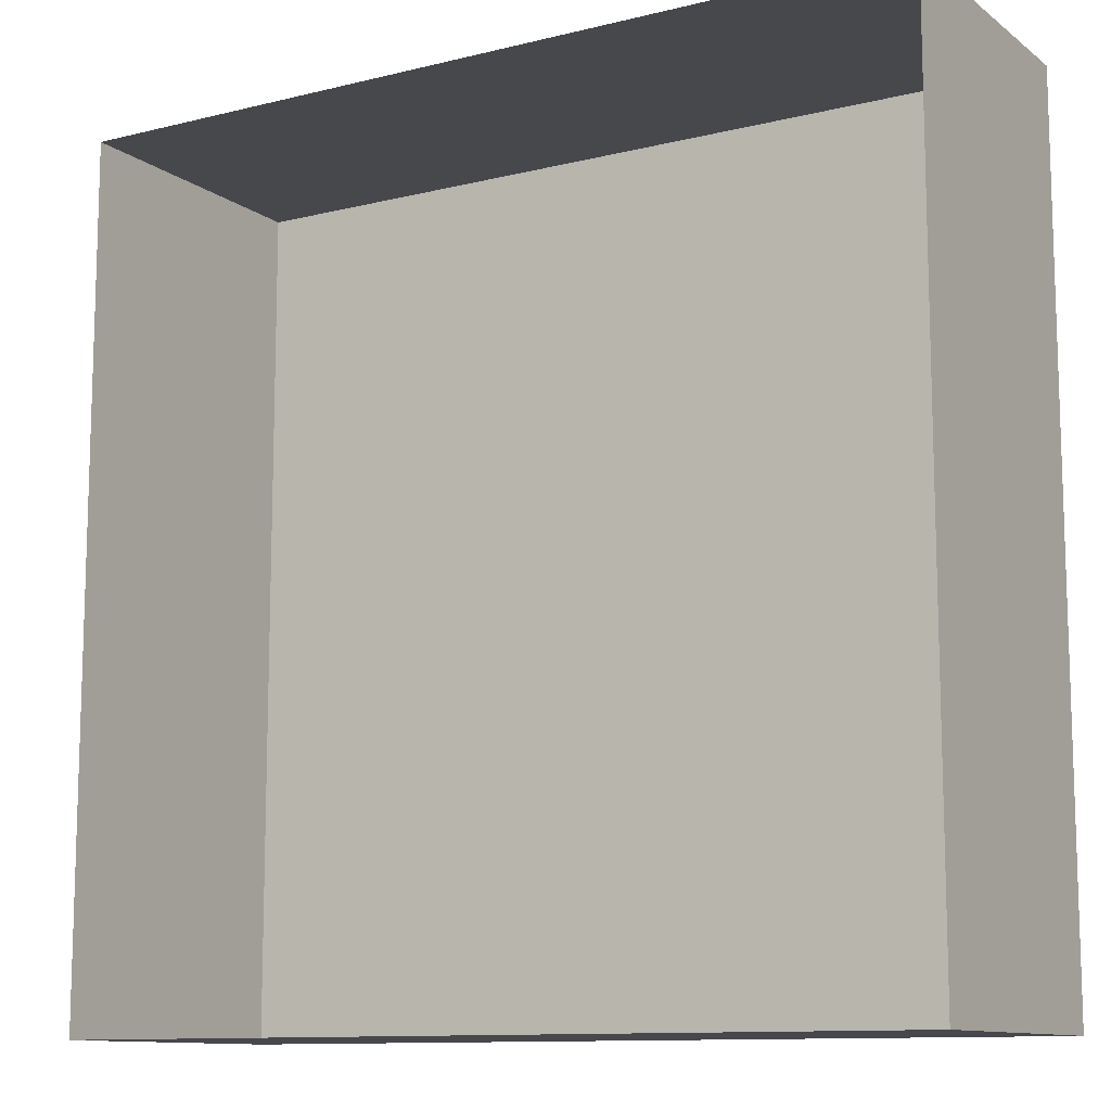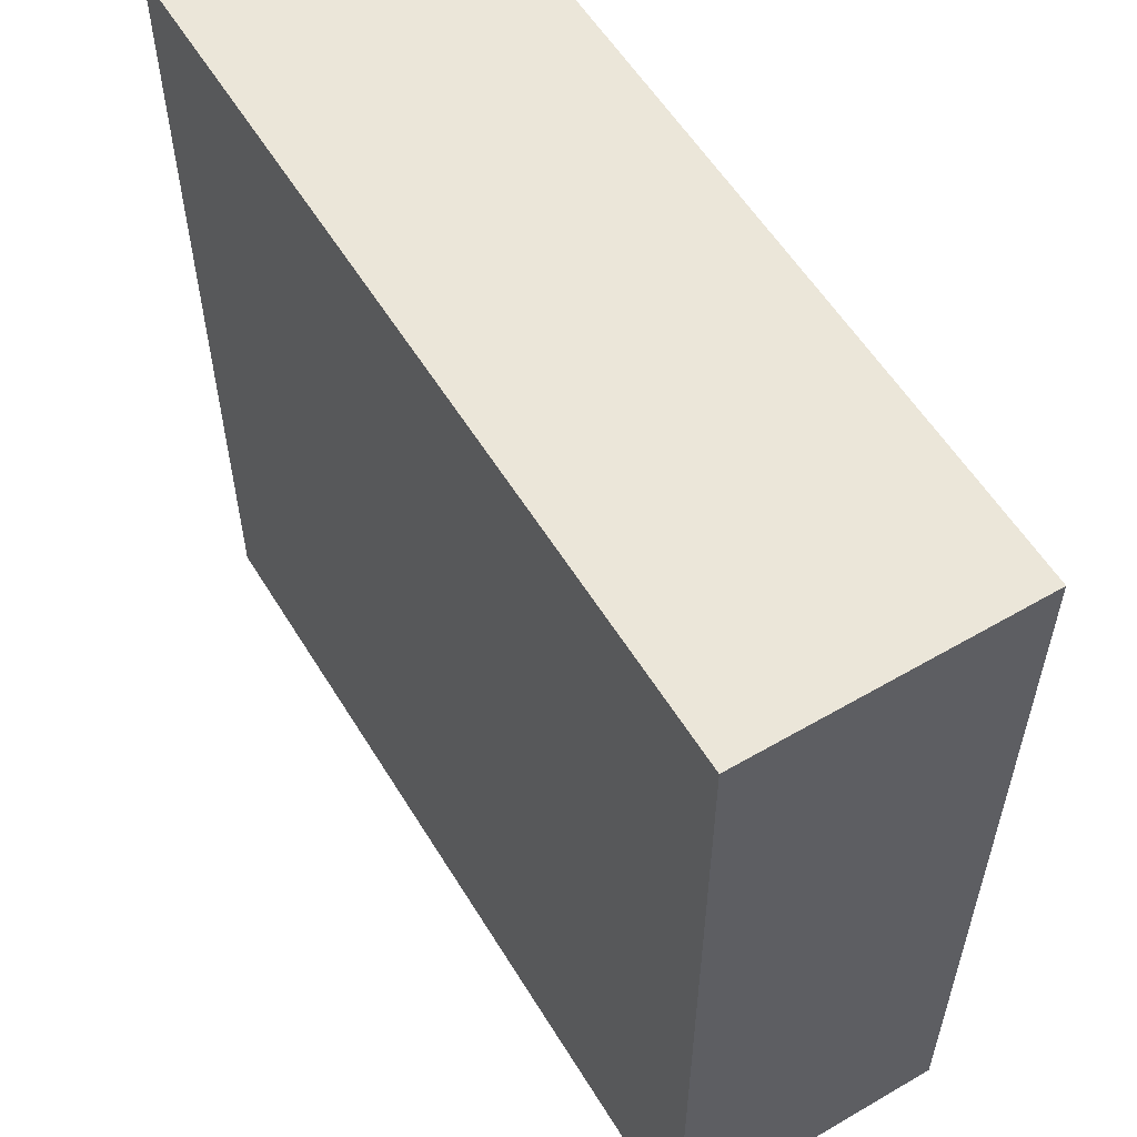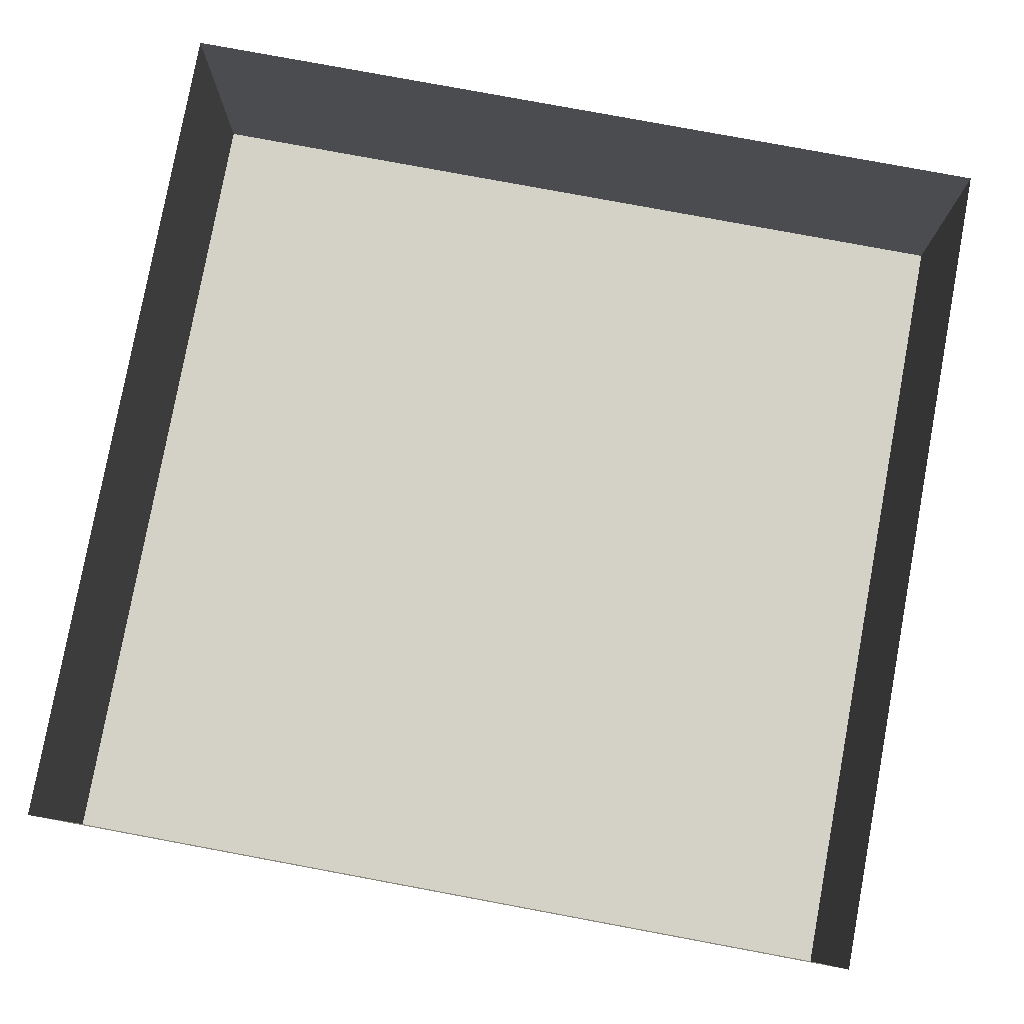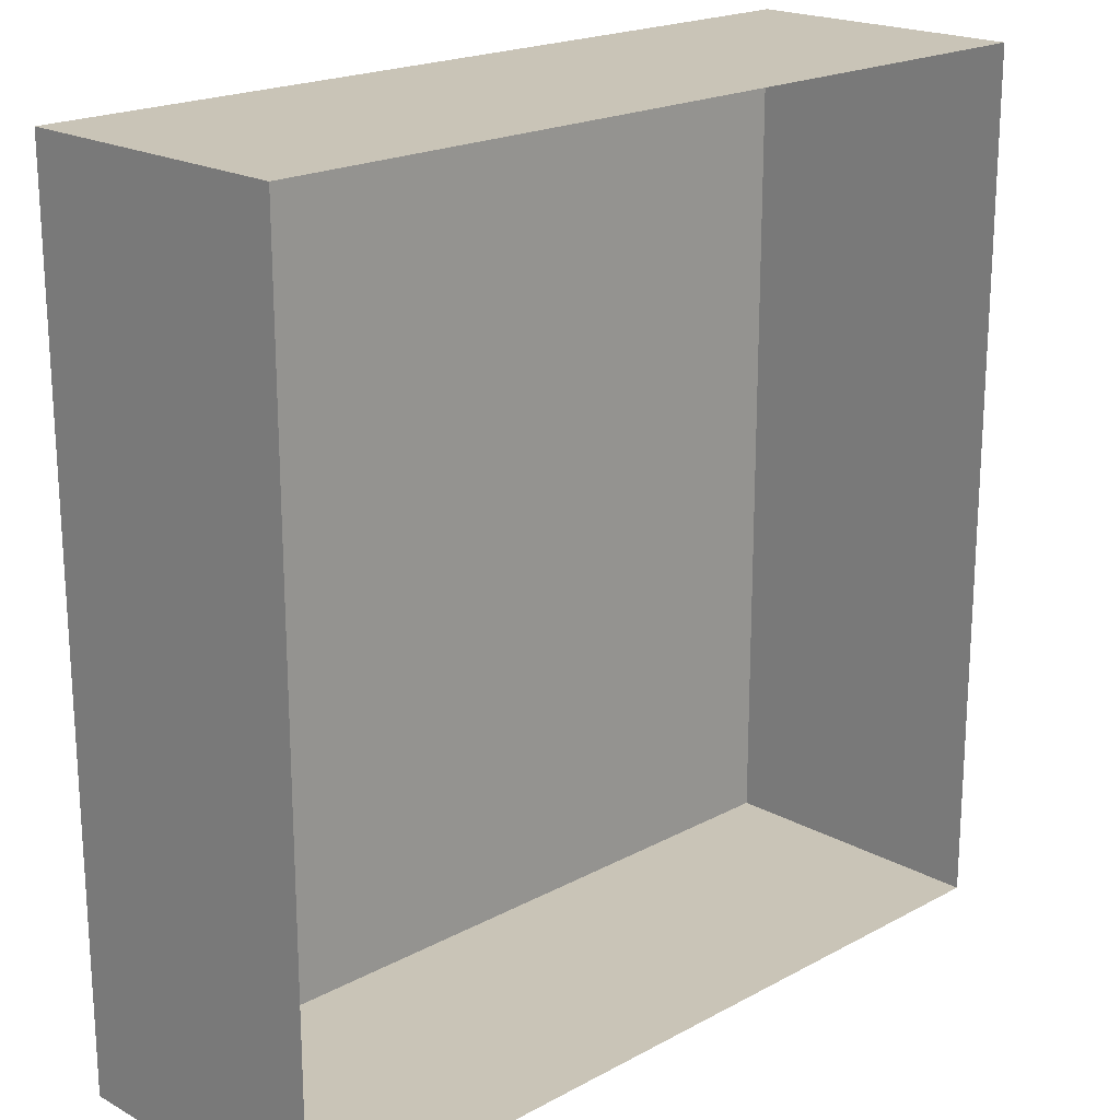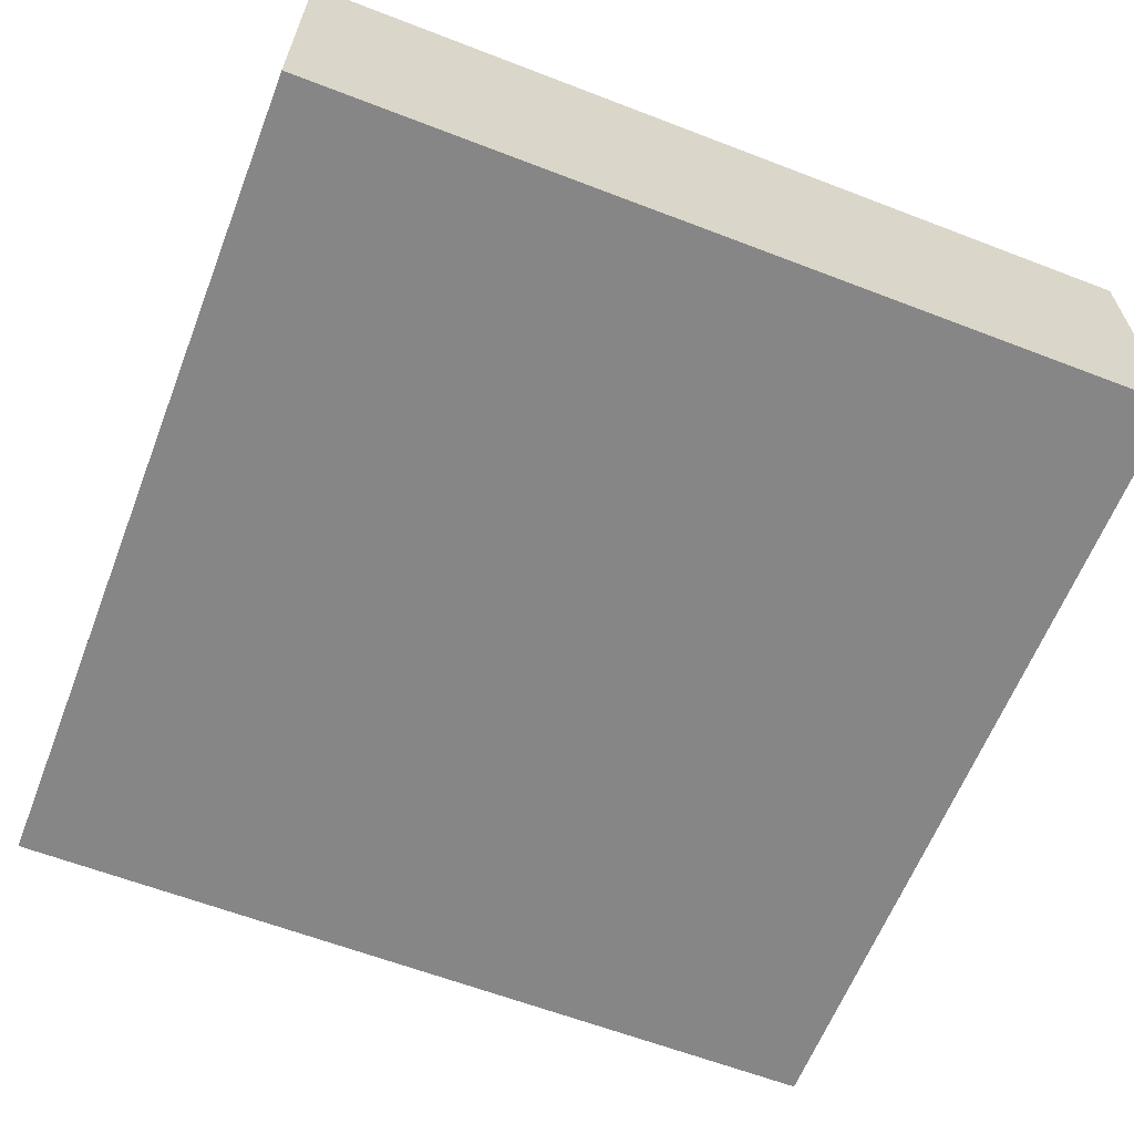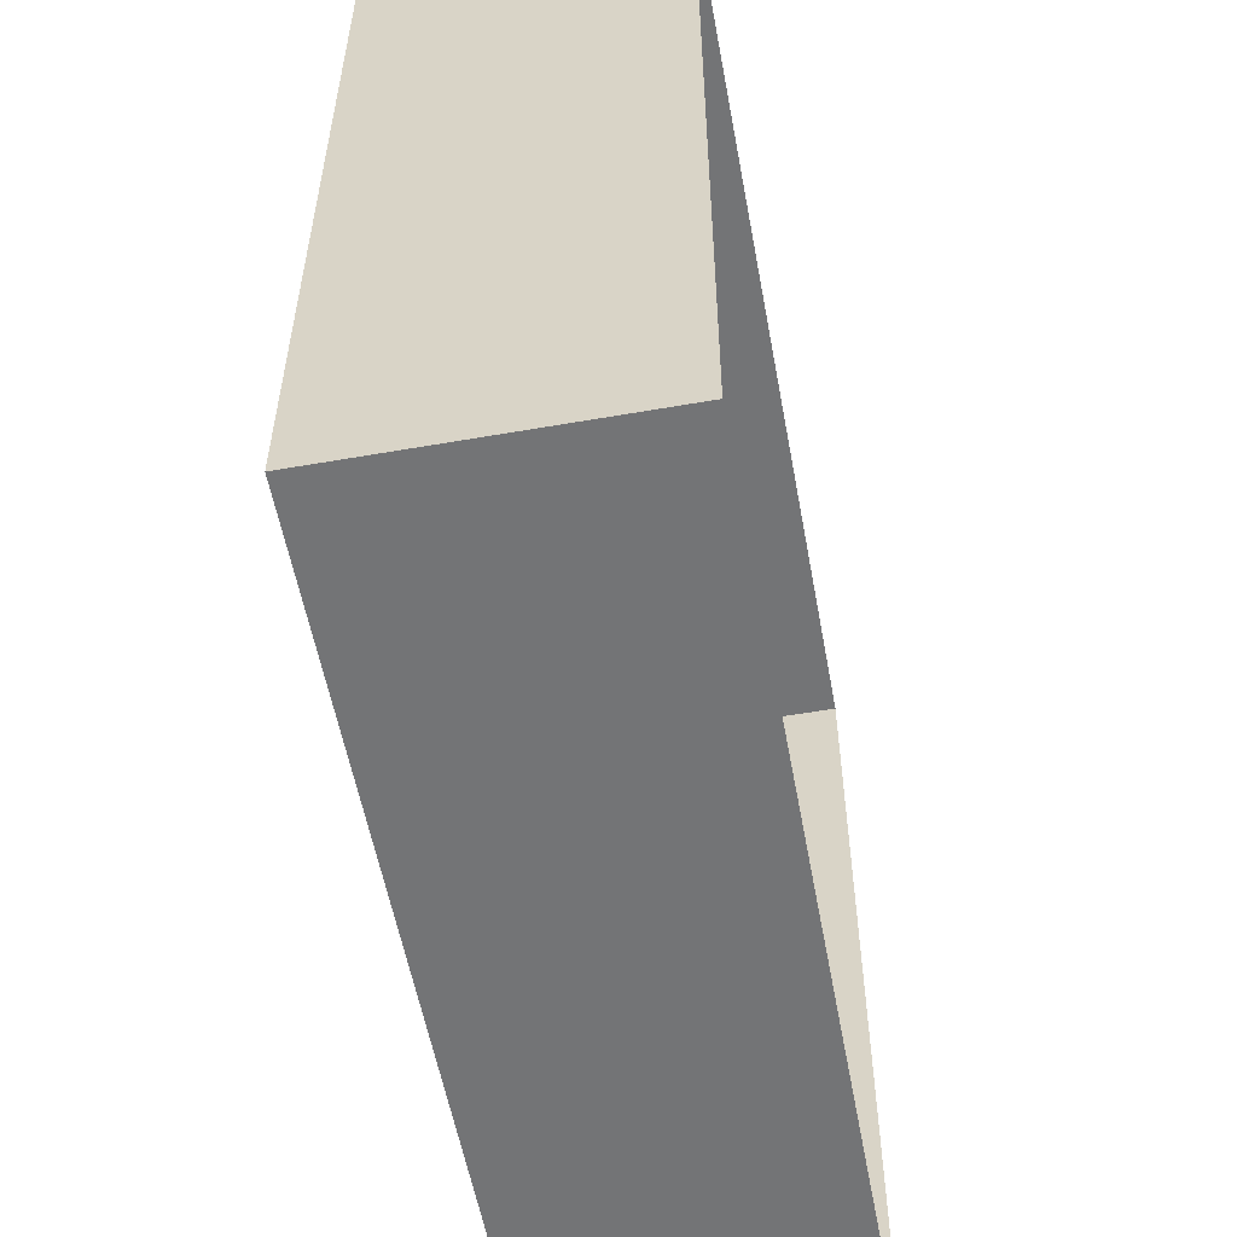
<metadata>
{"format":"obj","ext":"obj","renderer":"f3d","projection":"perspective","resolution":1024,"background":"white","views":[{"elev":-11.3,"azim":31.0,"up":"+Y"},{"elev":57.0,"azim":-121.2,"up":"+Y"},{"elev":79.8,"azim":-79.5,"up":"+Z"},{"elev":20.0,"azim":-44.8,"up":"+Y"},{"elev":-62.2,"azim":-21.3,"up":"+Z"},{"elev":-56.2,"azim":-79.6,"up":"+Y"}]}
</metadata>
<code>
v 0.2422 -0.7969 -0.3438
v 0.1953 -0.7969 -0.3438
v 0.1953 -0.75 -0.3438
v 0.2422 -0.75 -0.3438
v 0.2422 -0.75 -0.3281
v 0.2422 -0.7969 -0.3281
v 0.1953 -0.7969 -0.3281
v 0.1953 -0.75 -0.3281
f 1 2 3
f 1 3 4
f 1 4 5
f 1 5 6
f 1 6 2
f 2 6 7
f 2 7 3
f 3 7 8
f 3 8 4
f 4 8 5

</code>
